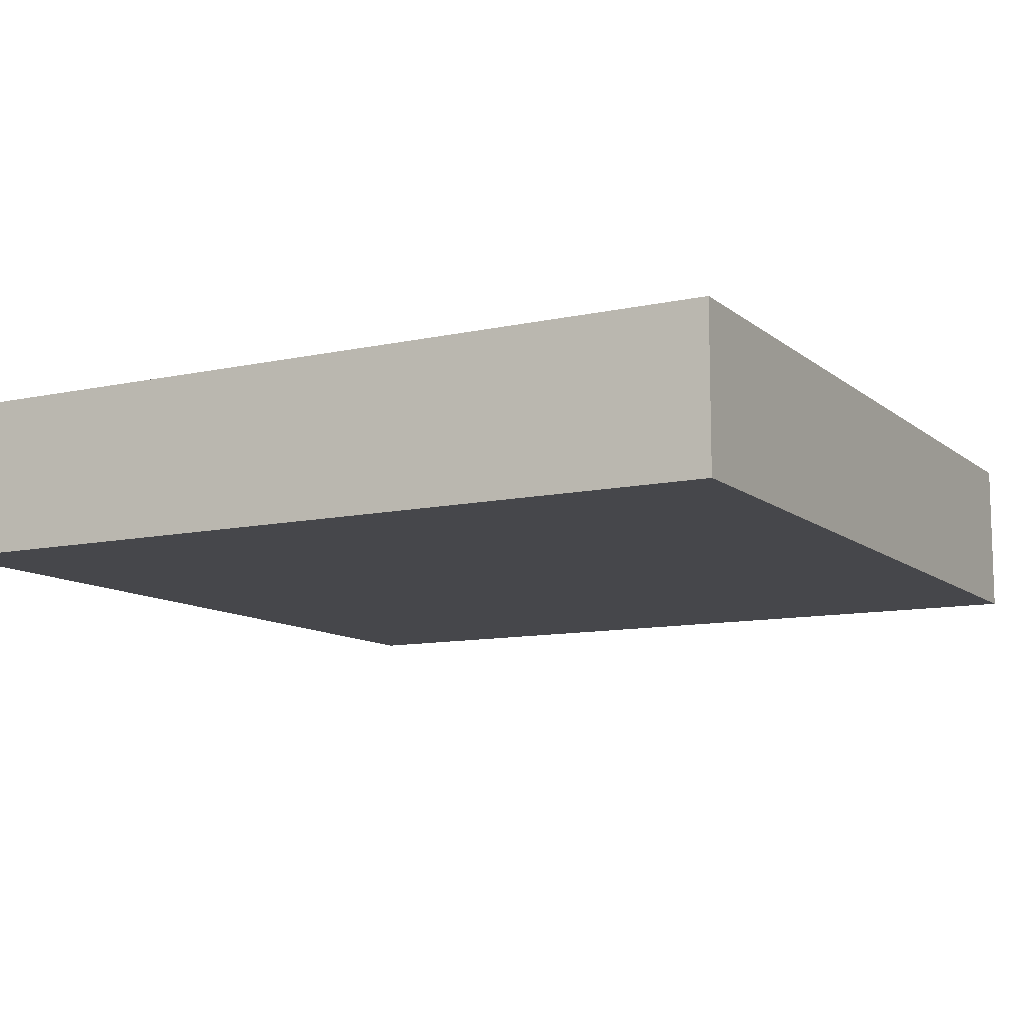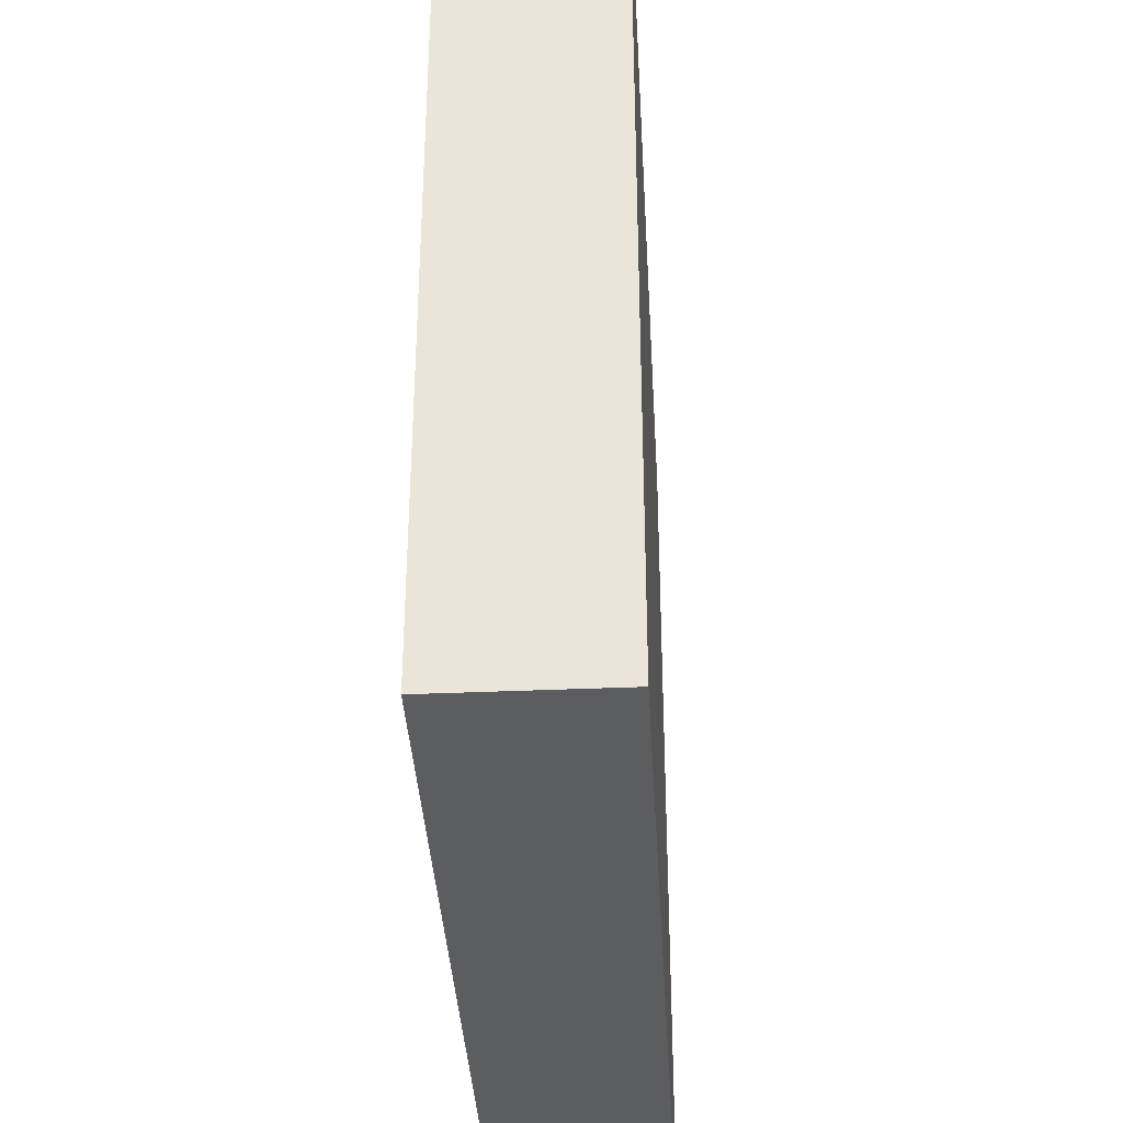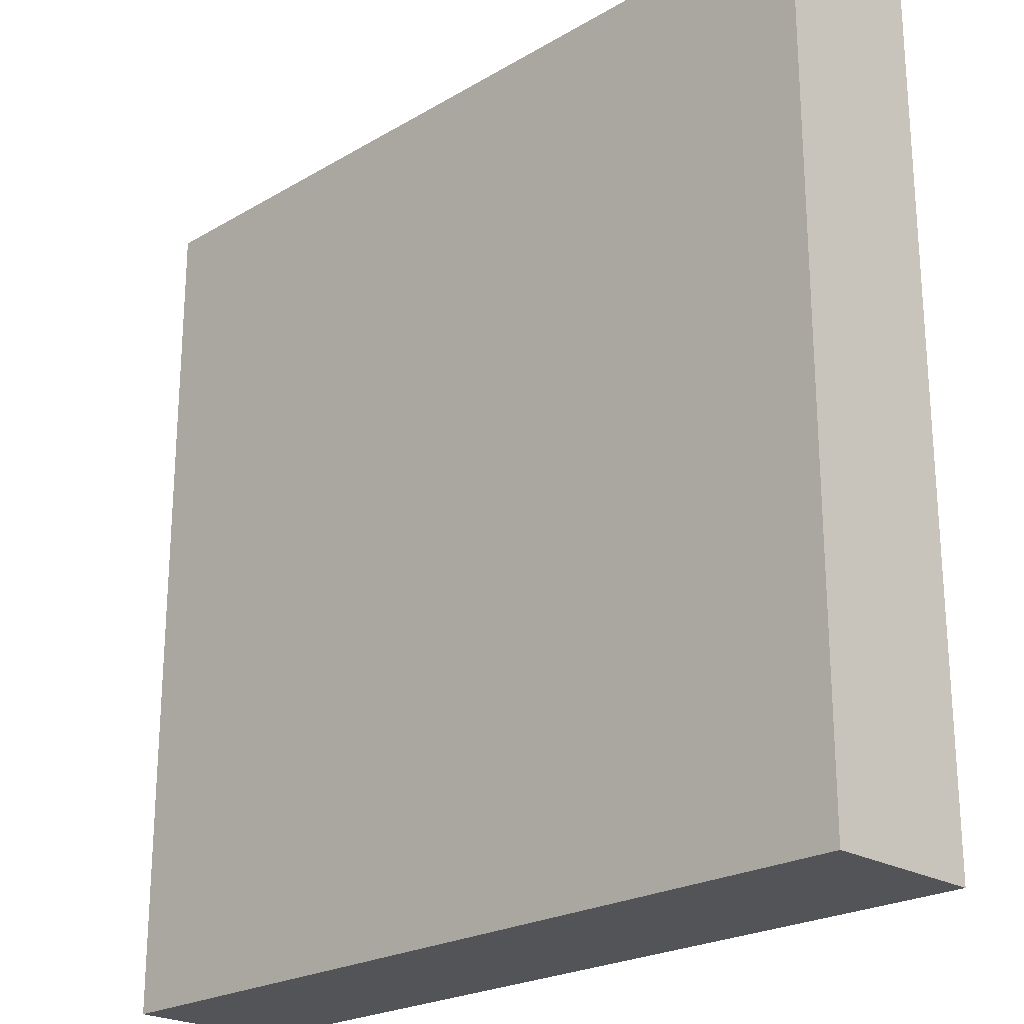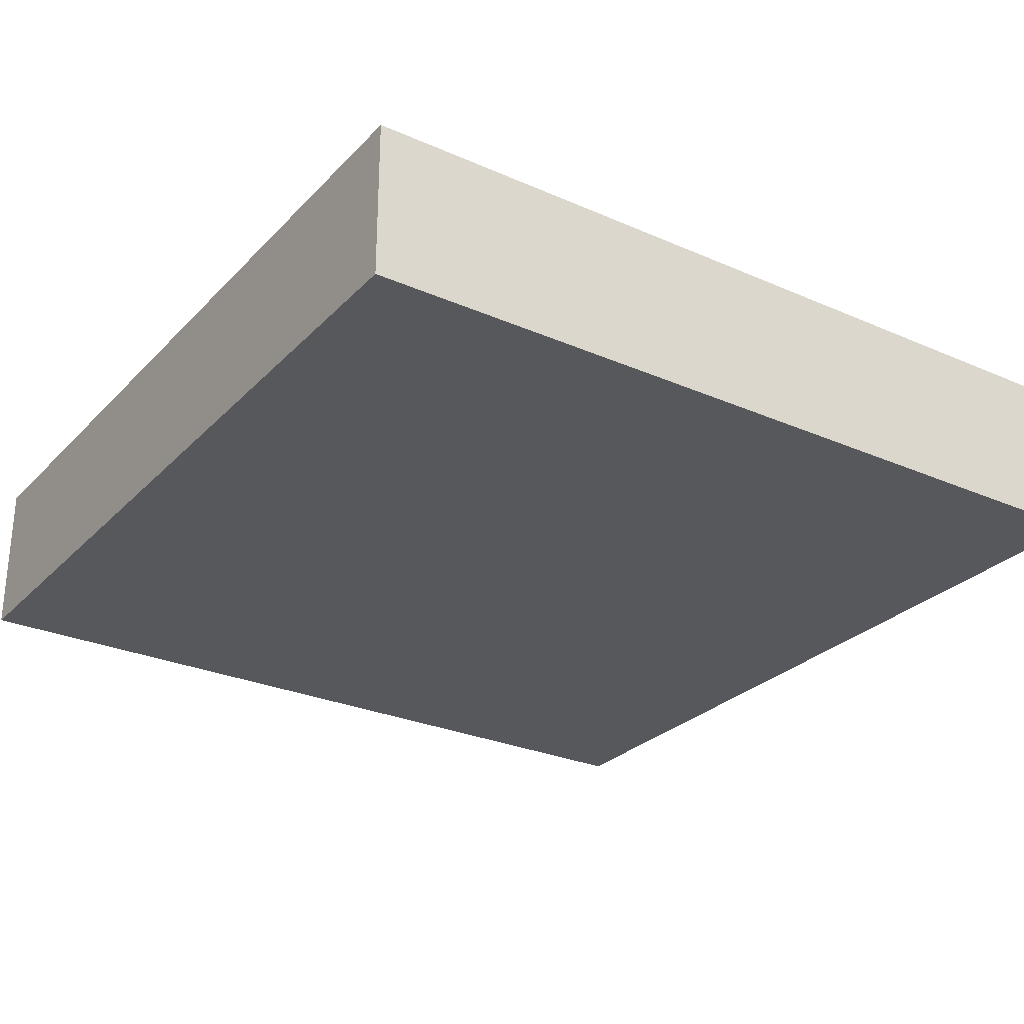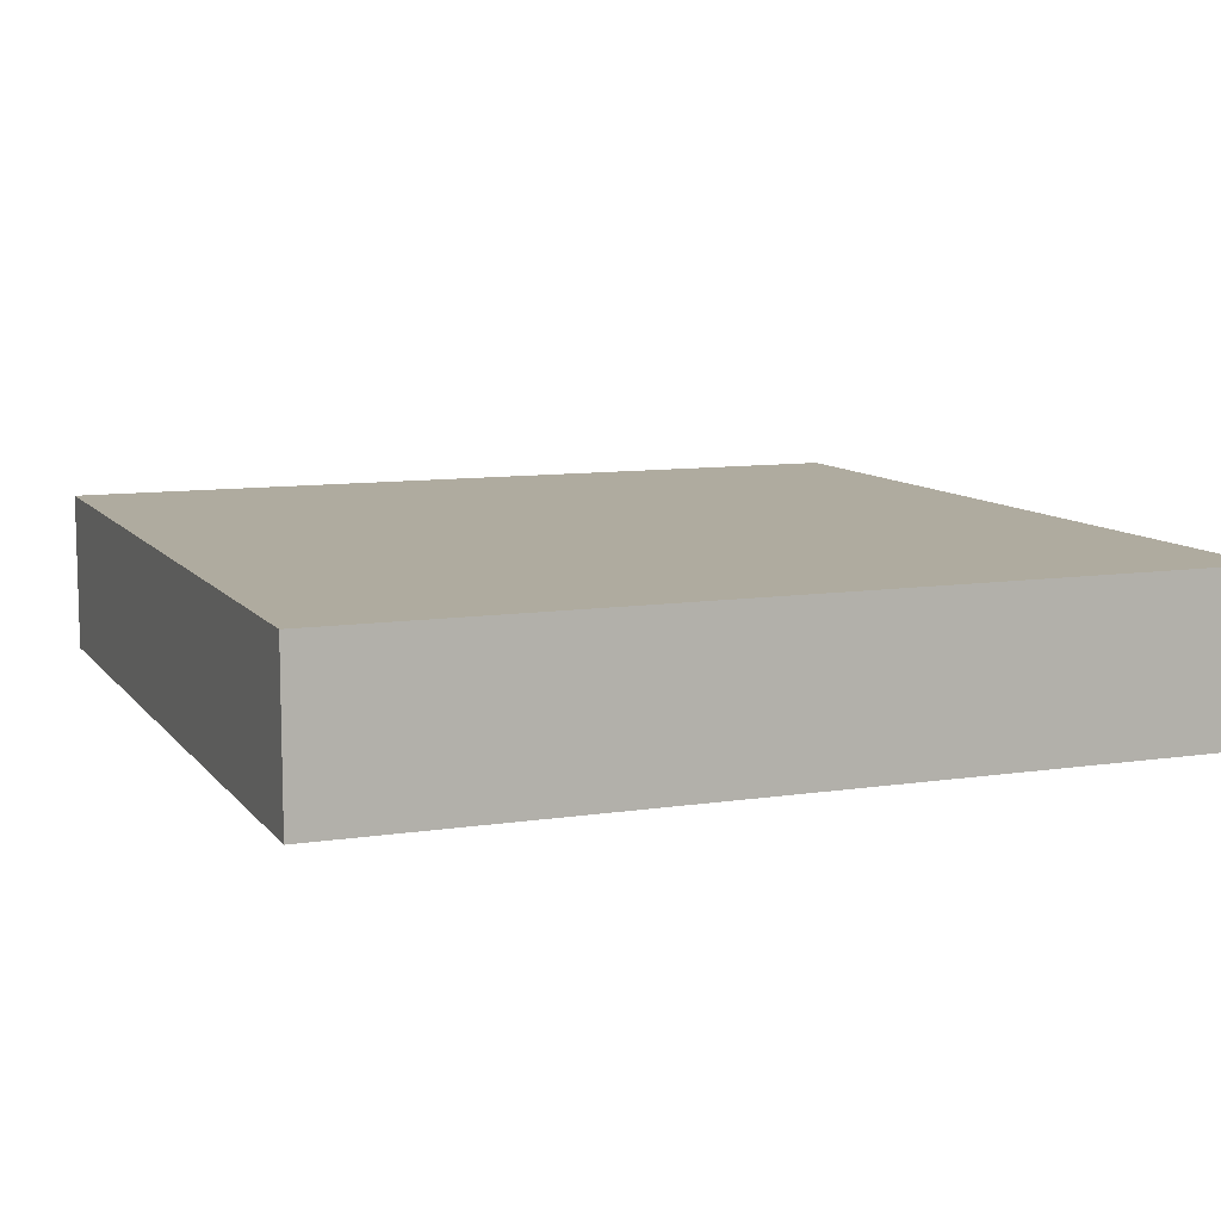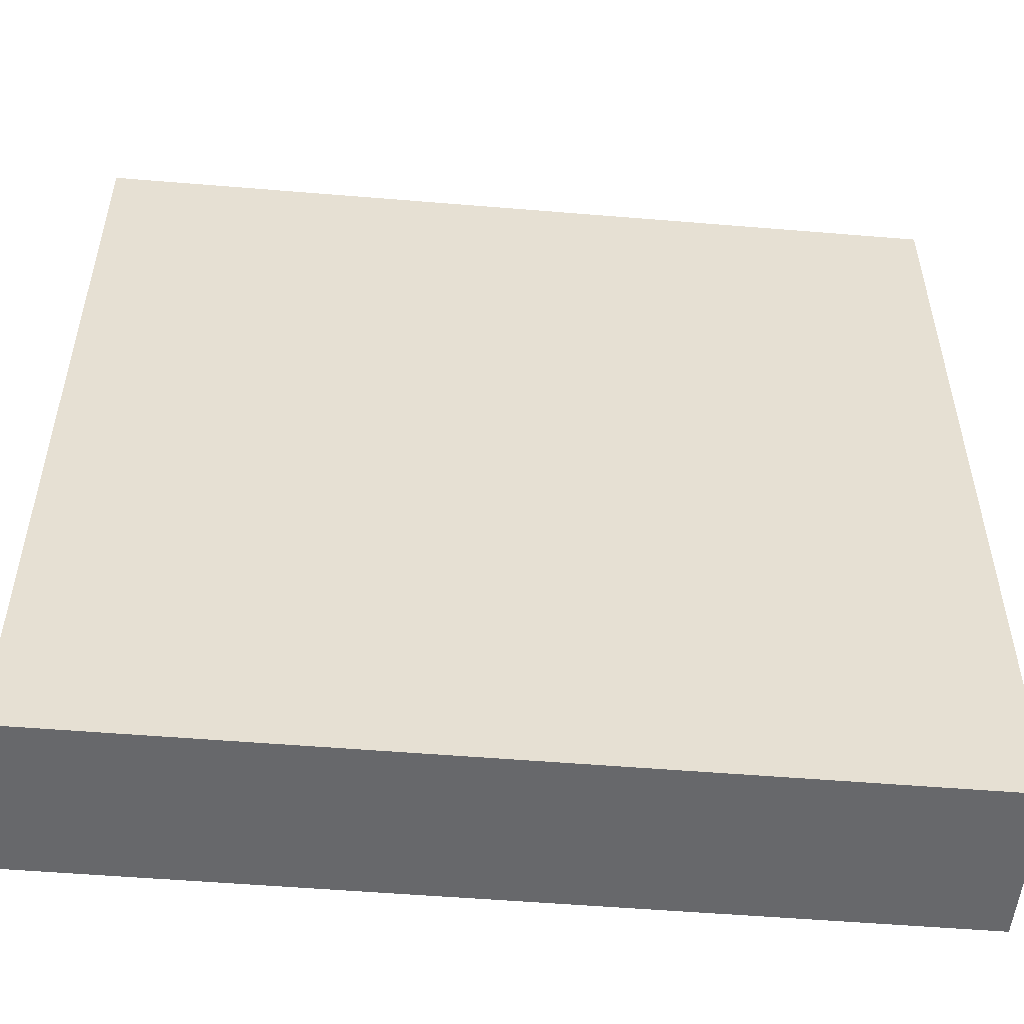
<metadata>
{"format":"obj","ext":"obj","renderer":"f3d","projection":"perspective","resolution":1024,"background":"white","views":[{"elev":-10.7,"azim":-151.3,"up":"+Y"},{"elev":-37.1,"azim":-86.8,"up":"+Z"},{"elev":-23.0,"azim":-135.1,"up":"+Z"},{"elev":-27.7,"azim":-33.8,"up":"+Y"},{"elev":9.6,"azim":-21.7,"up":"+Y"},{"elev":-52.5,"azim":174.9,"up":"+Z"}]}
</metadata>
<code>
v -4 -2e-06 4 1 1 1
v -4 1.5 4 1 1 1
v -4 2e-06 -4 1 1 1
v -4 1.5 -4 1 1 1
v 4 -2e-06 4 1 1 1
v 4 1.5 4 1 1 1
v 4 2e-06 -4 1 1 1
v 4 1.5 -4 1 1 1
f 2 3 1
f 4 7 3
f 8 5 7
f 6 1 5
f 7 1 3
f 4 6 8
f 2 4 3
f 4 8 7
f 8 6 5
f 6 2 1
f 7 5 1
f 4 2 6

</code>
